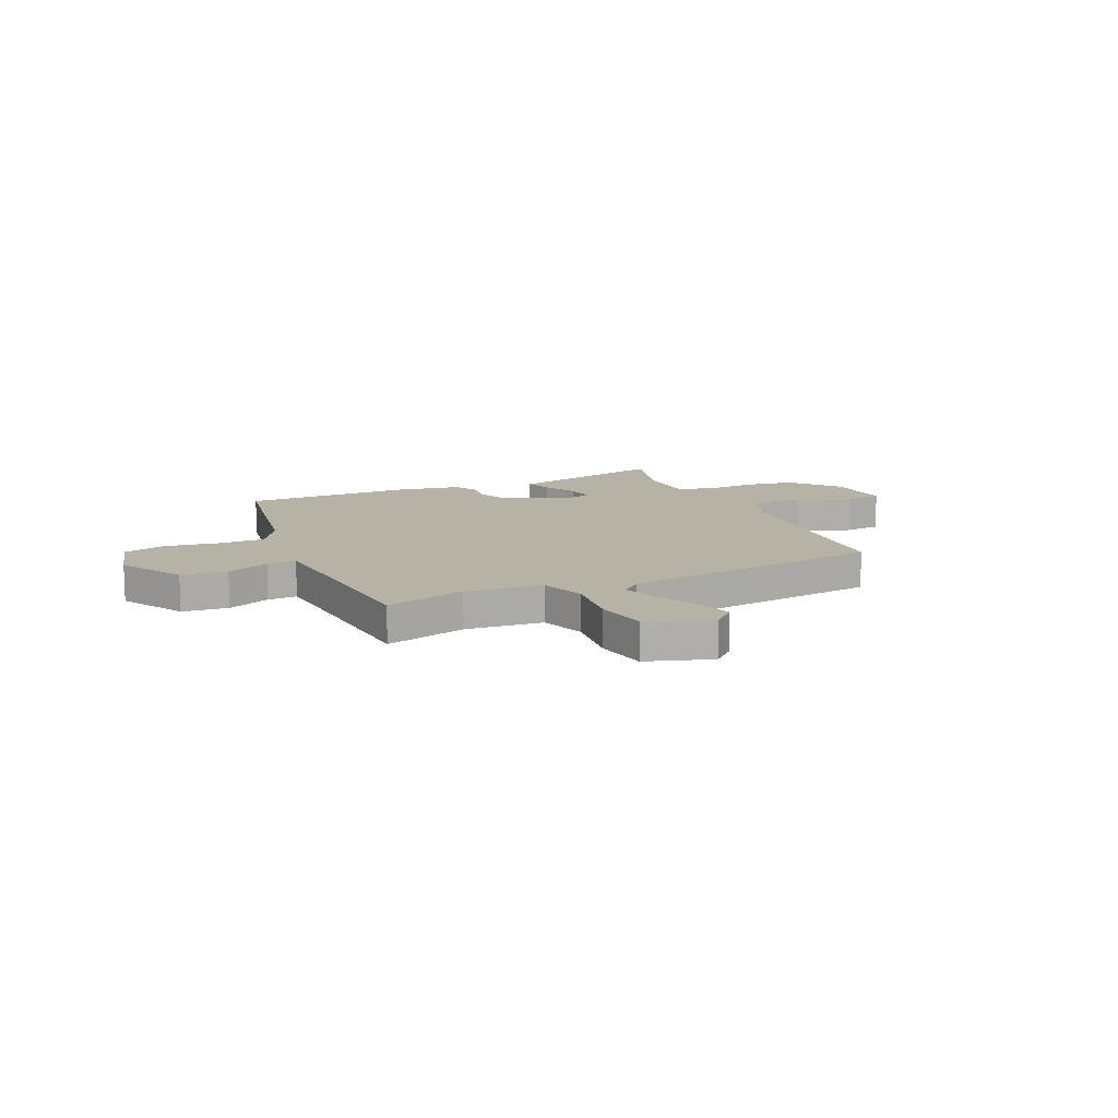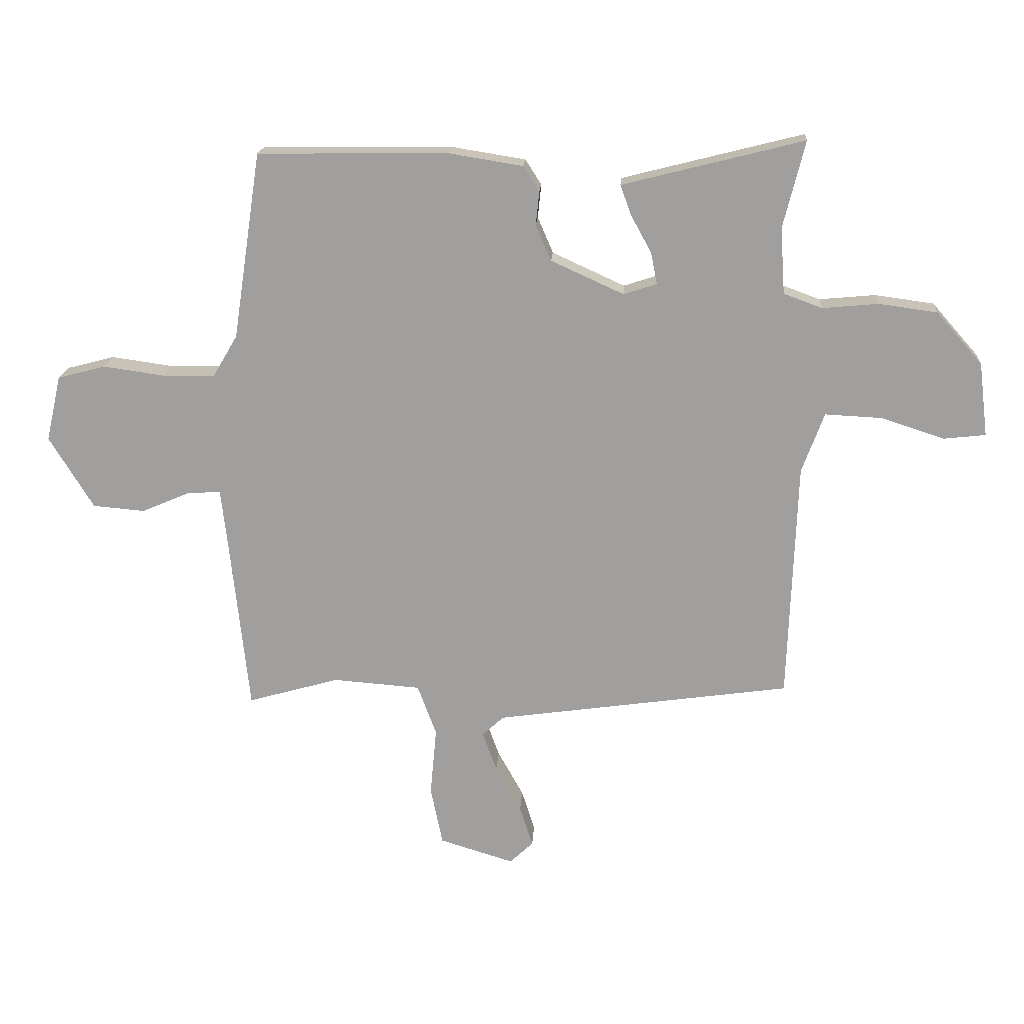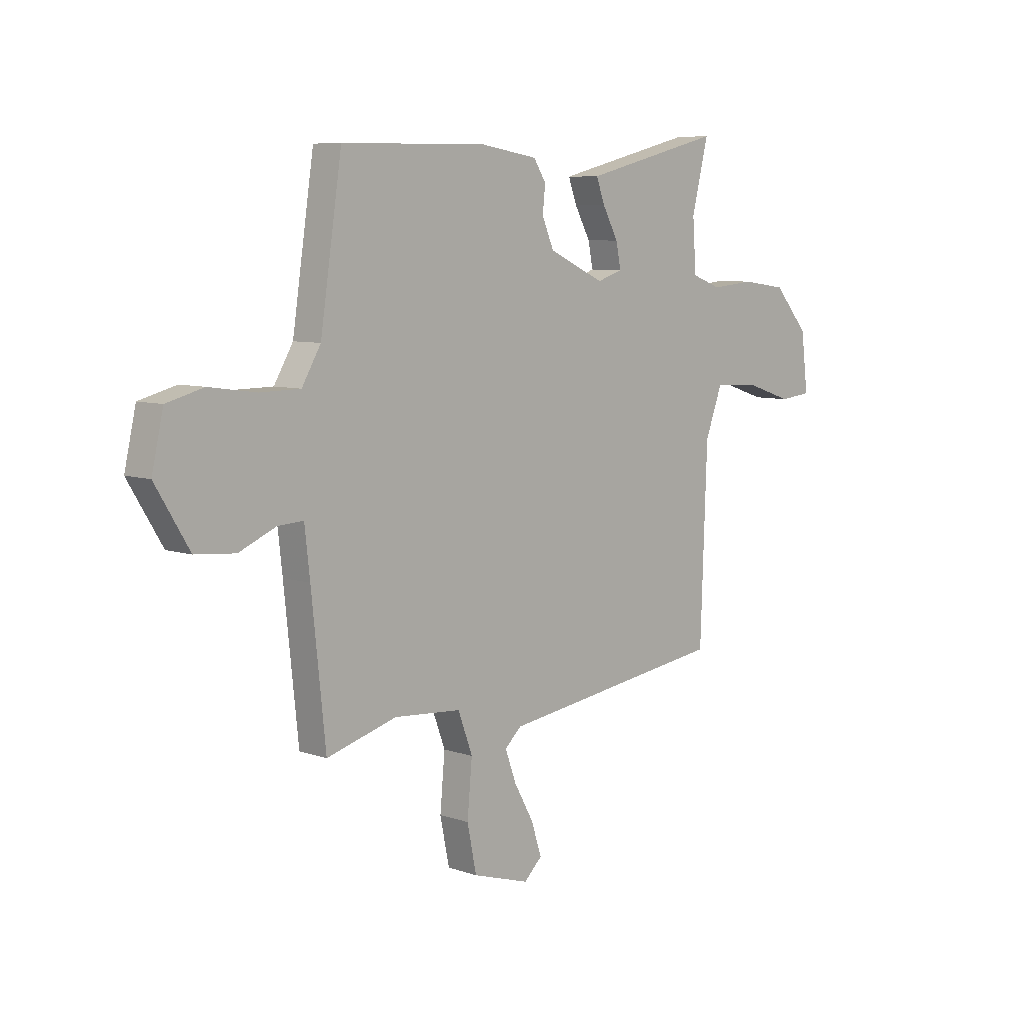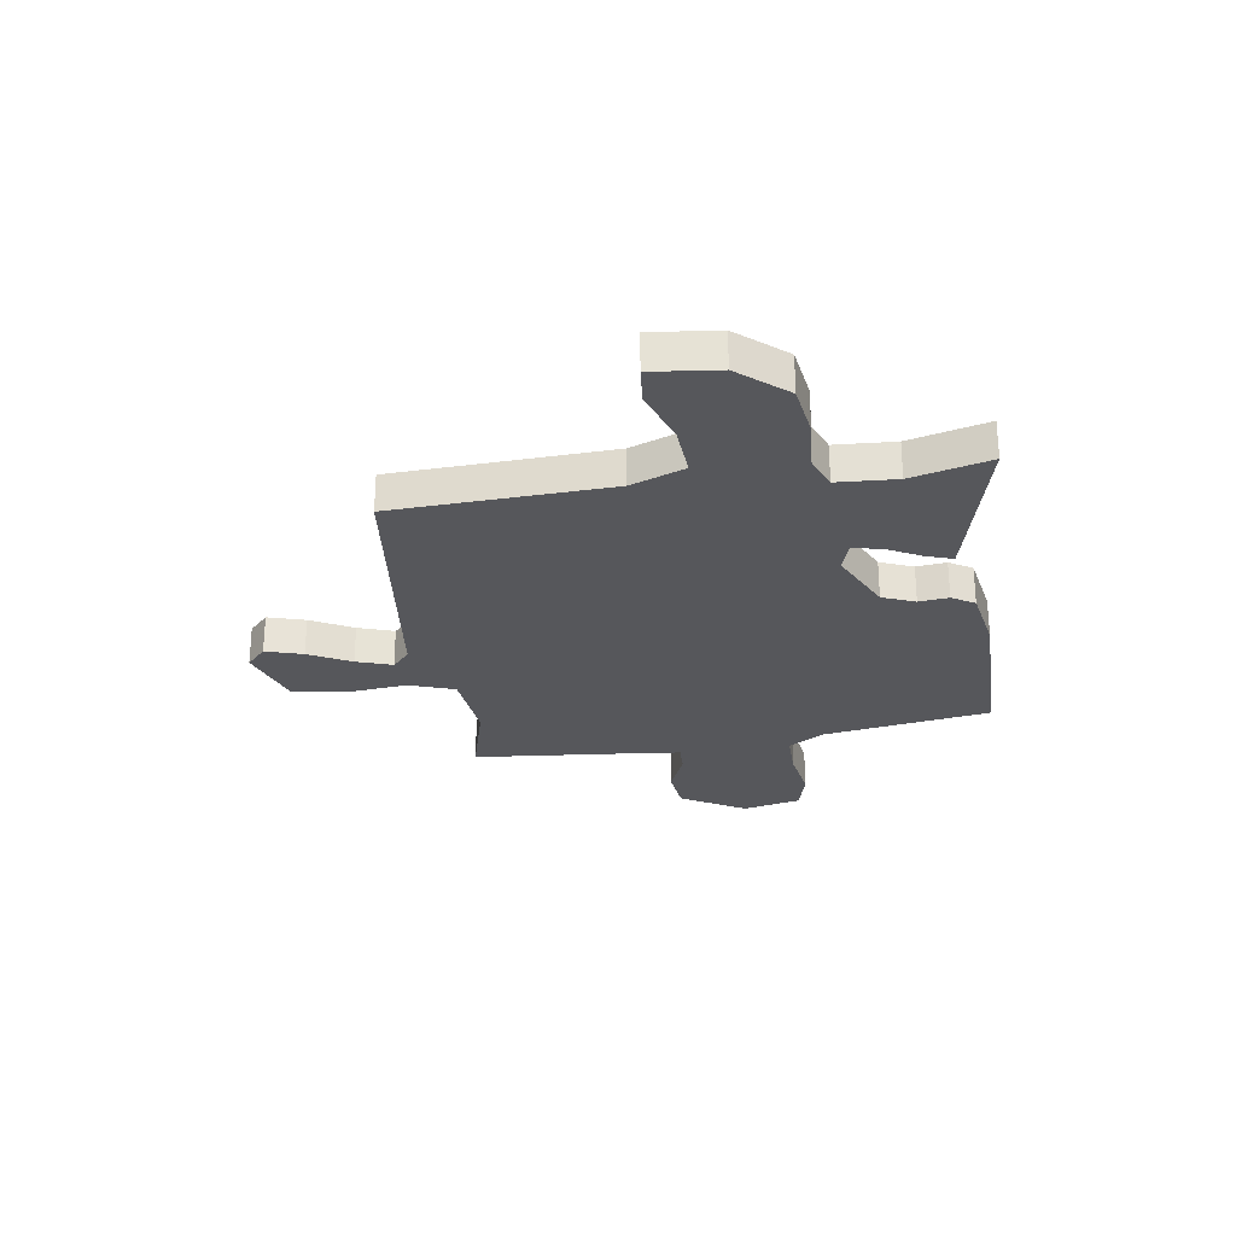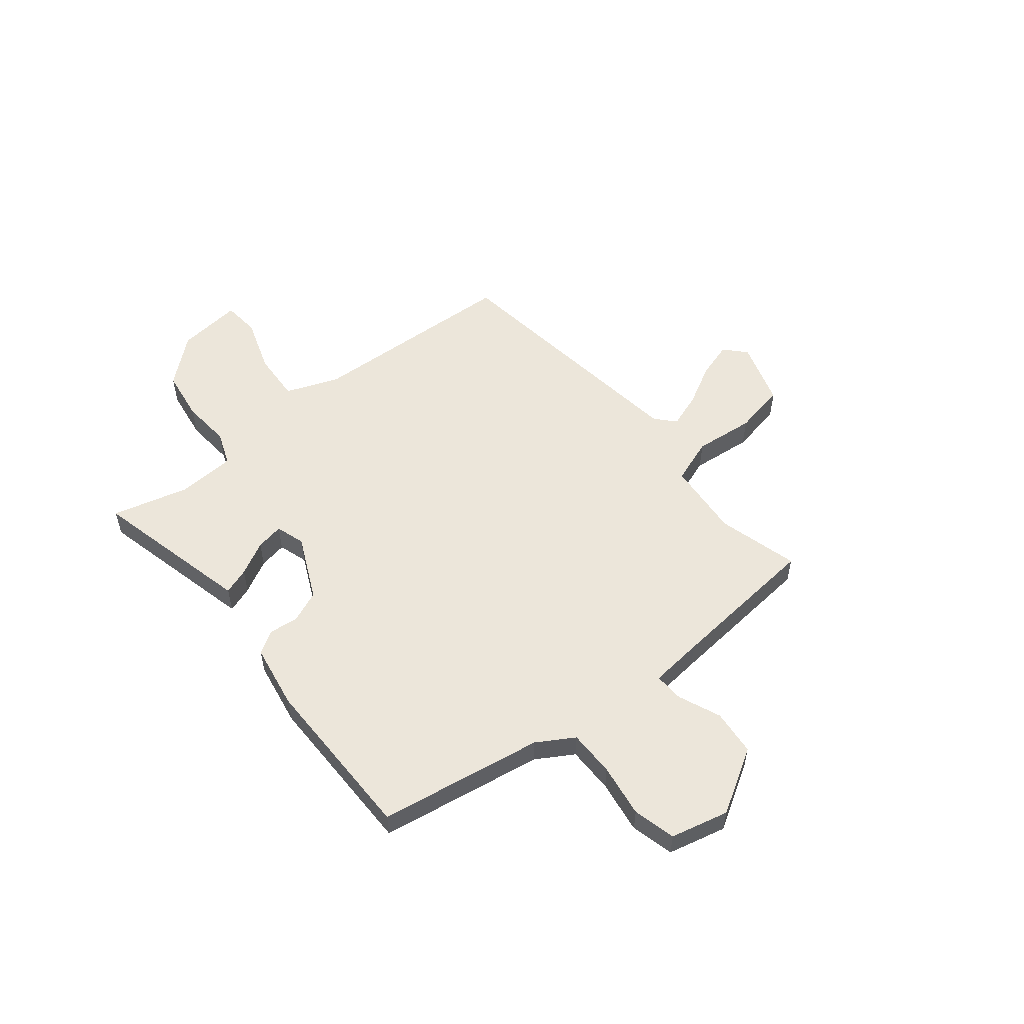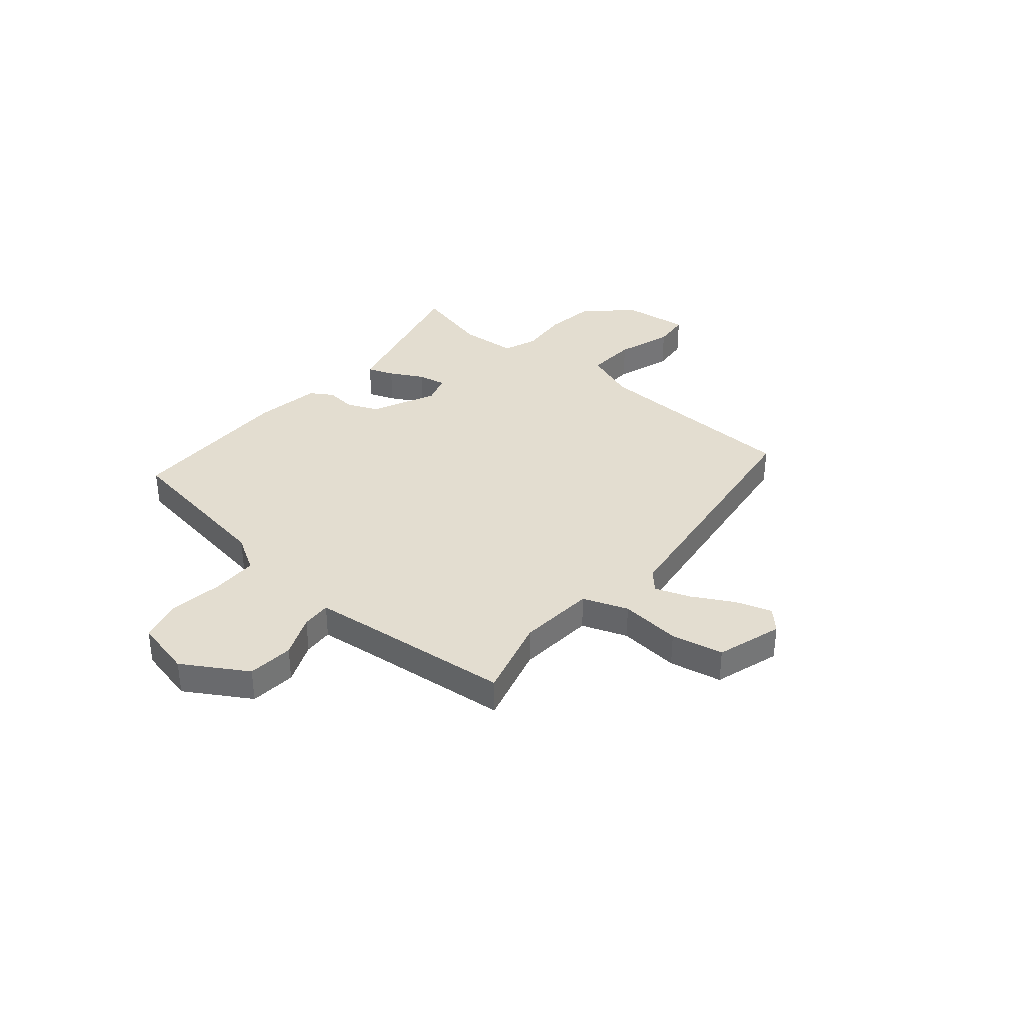
<metadata>
{"format":"obj","ext":"obj","renderer":"f3d","projection":"perspective","resolution":1024,"background":"white","views":[{"elev":12.5,"azim":156.7,"up":"+Y"},{"elev":18.0,"azim":-176.5,"up":"+Z"},{"elev":7.5,"azim":133.9,"up":"+Z"},{"elev":-27.3,"azim":-80.7,"up":"+Y"},{"elev":54.3,"azim":51.7,"up":"+Y"},{"elev":35.6,"azim":130.4,"up":"+Y"}]}
</metadata>
<code>
v -0.501 0.07 -0.446
v -0.516 0.07 -0.027
v -0.555 0.07 0.078
v -0.655 0.07 0.073
v -0.765 0.07 0.037
v -0.838 0.07 0.045
v -0.822 0.07 0.174
v -0.742 0.07 0.265
v -0.639 0.07 0.279
v -0.541 0.07 0.27
v -0.474 0.07 0.295
v -0.466 0.07 0.41
v -0.504 0.07 0.562
v -0.23 0.07 0.493
v -0.187 0.07 0.482
v -0.206 0.07 0.43
v -0.242 0.07 0.364
v -0.253 0.07 0.309
v -0.195 0.07 0.29
v -0.068 0.07 0.348
v -0.041 0.07 0.411
v -0.047 0.07 0.469
v -0.019 0.07 0.513
v 0.111 0.07 0.534
v 0.443 0.07 0.53
v 0.492 0.07 0.204
v 0.535 0.07 0.131
v 0.627 0.07 0.13
v 0.733 0.07 0.145
v 0.817 0.07 0.123
v 0.843 0.07 0.008
v 0.766 0.07 -0.118
v 0.675 0.07 -0.126
v 0.591 0.07 -0.09
v 0.533 0.07 -0.087
v 0.521 0.07 -0.192
v 0.489 0.07 -0.495
v 0.329 0.07 -0.45
v 0.176 0.07 -0.462
v 0.143 0.07 -0.551
v 0.154 0.07 -0.671
v 0.133 0.07 -0.774
v 0.003 0.07 -0.814
v -0.038 0.07 -0.775
v -0.015 0.07 -0.703
v 0.03 0.07 -0.622
v 0.055 0.07 -0.553
v 0.017 0.07 -0.518
v -0.501 0 -0.446
v -0.516 0 -0.027
v -0.555 0 0.078
v -0.655 0 0.073
v -0.765 0 0.037
v -0.838 0 0.045
v -0.822 0 0.174
v -0.742 0 0.265
v -0.639 0 0.279
v -0.541 0 0.27
v -0.474 0 0.295
v -0.466 0 0.41
v -0.504 0 0.562
v -0.23 0 0.493
v -0.187 0 0.482
v -0.206 0 0.43
v -0.242 0 0.364
v -0.253 0 0.309
v -0.195 0 0.29
v -0.068 0 0.348
v -0.041 0 0.411
v -0.047 0 0.469
v -0.019 0 0.513
v 0.111 0 0.534
v 0.443 0 0.53
v 0.492 0 0.204
v 0.535 0 0.131
v 0.627 0 0.13
v 0.733 0 0.145
v 0.817 0 0.123
v 0.843 0 0.008
v 0.766 0 -0.118
v 0.675 0 -0.126
v 0.591 0 -0.09
v 0.533 0 -0.087
v 0.521 0 -0.192
v 0.489 0 -0.495
v 0.329 0 -0.45
v 0.176 0 -0.462
v 0.143 0 -0.551
v 0.154 0 -0.671
v 0.133 0 -0.774
v 0.003 0 -0.814
v -0.038 0 -0.775
v -0.015 0 -0.703
v 0.03 0 -0.622
v 0.055 0 -0.553
v 0.017 0 -0.518
f 43 44 45 46
f 43 46 47
f 40 41 42 43
f 39 40 43 47
f 36 37 38
f 35 36 38 39
f 31 32 33 34
f 31 34 35
f 28 29 30 31
f 27 28 31 35
f 26 27 35 39
f 21 22 23 24
f 20 21 24 25
f 19 20 25 26
f 14 15 16 17
f 12 13 14 17
f 11 12 17 18
f 10 11 18 19
f 8 9 10
f 7 8 10
f 4 5 6 7
f 3 4 7 10
f 2 3 10 19
f 48 1 2 19
f 39 47 48
f 19 26 39 48
f 94 93 92 91
f 95 94 91
f 91 90 89 88
f 95 91 88 87
f 86 85 84
f 87 86 84 83
f 82 81 80 79
f 83 82 79
f 79 78 77 76
f 83 79 76 75
f 87 83 75 74
f 72 71 70 69
f 73 72 69 68
f 74 73 68 67
f 65 64 63 62
f 65 62 61 60
f 66 65 60 59
f 67 66 59 58
f 58 57 56
f 58 56 55
f 55 54 53 52
f 58 55 52 51
f 67 58 51 50
f 67 50 49 96
f 96 95 87
f 96 87 74 67
f 1 49 50 2
f 2 50 51 3
f 3 51 52 4
f 4 52 53 5
f 5 53 54 6
f 6 54 55 7
f 7 55 56 8
f 8 56 57 9
f 9 57 58 10
f 10 58 59 11
f 11 59 60 12
f 12 60 61 13
f 13 61 62 14
f 14 62 63 15
f 15 63 64 16
f 16 64 65 17
f 17 65 66 18
f 18 66 67 19
f 19 67 68 20
f 20 68 69 21
f 21 69 70 22
f 22 70 71 23
f 23 71 72 24
f 24 72 73 25
f 25 73 74 26
f 26 74 75 27
f 27 75 76 28
f 28 76 77 29
f 29 77 78 30
f 30 78 79 31
f 31 79 80 32
f 32 80 81 33
f 33 81 82 34
f 34 82 83 35
f 35 83 84 36
f 36 84 85 37
f 37 85 86 38
f 38 86 87 39
f 39 87 88 40
f 40 88 89 41
f 41 89 90 42
f 42 90 91 43
f 43 91 92 44
f 44 92 93 45
f 45 93 94 46
f 46 94 95 47
f 47 95 96 48
f 48 96 49 1

</code>
